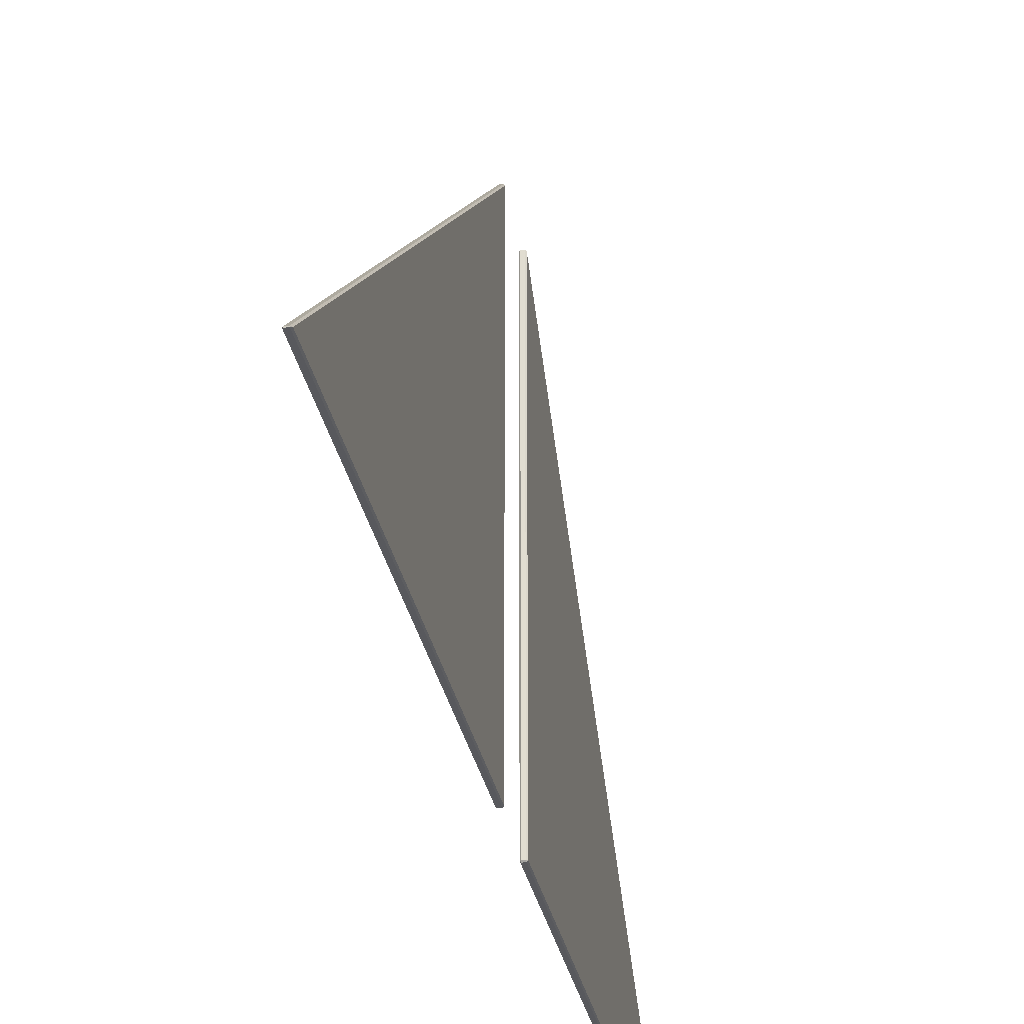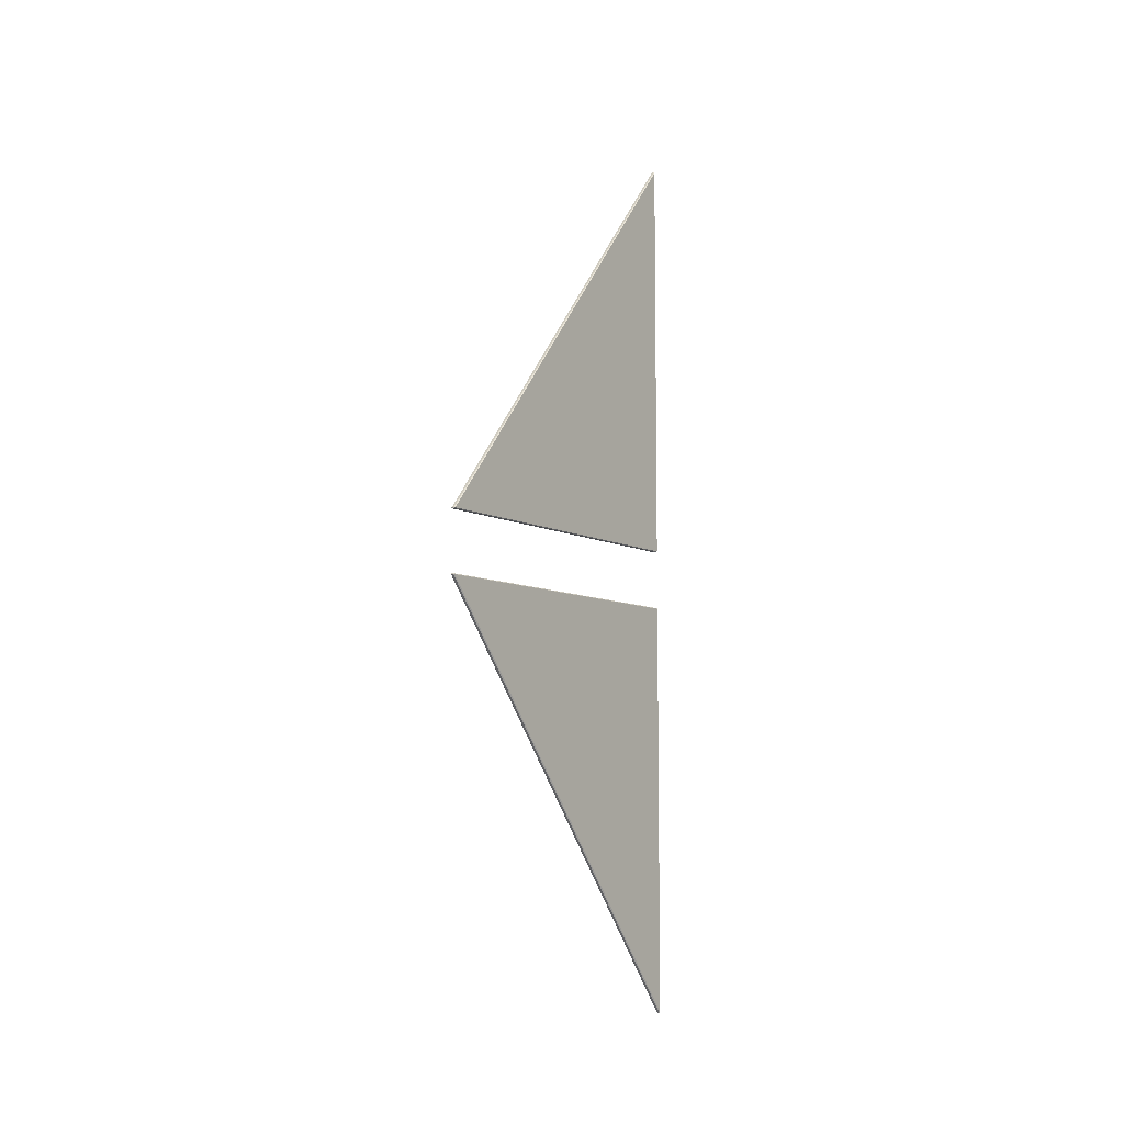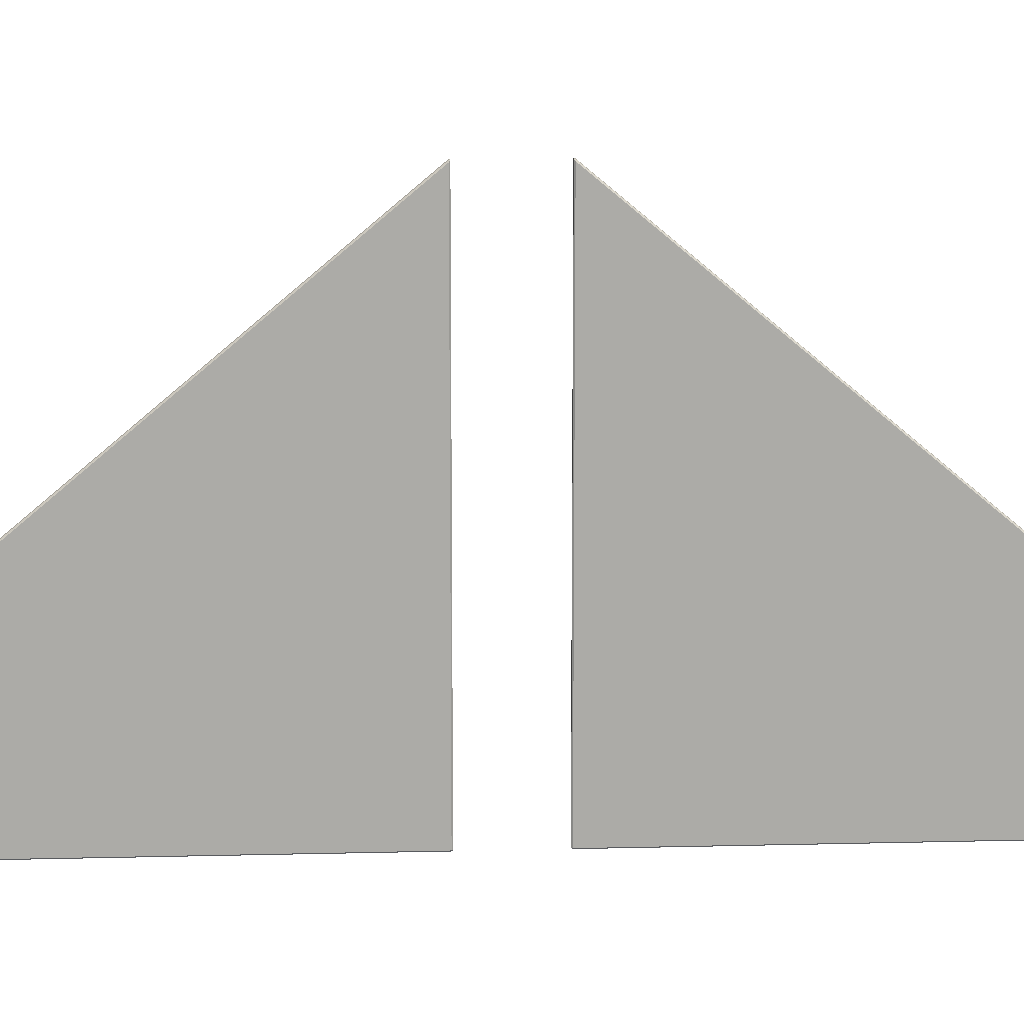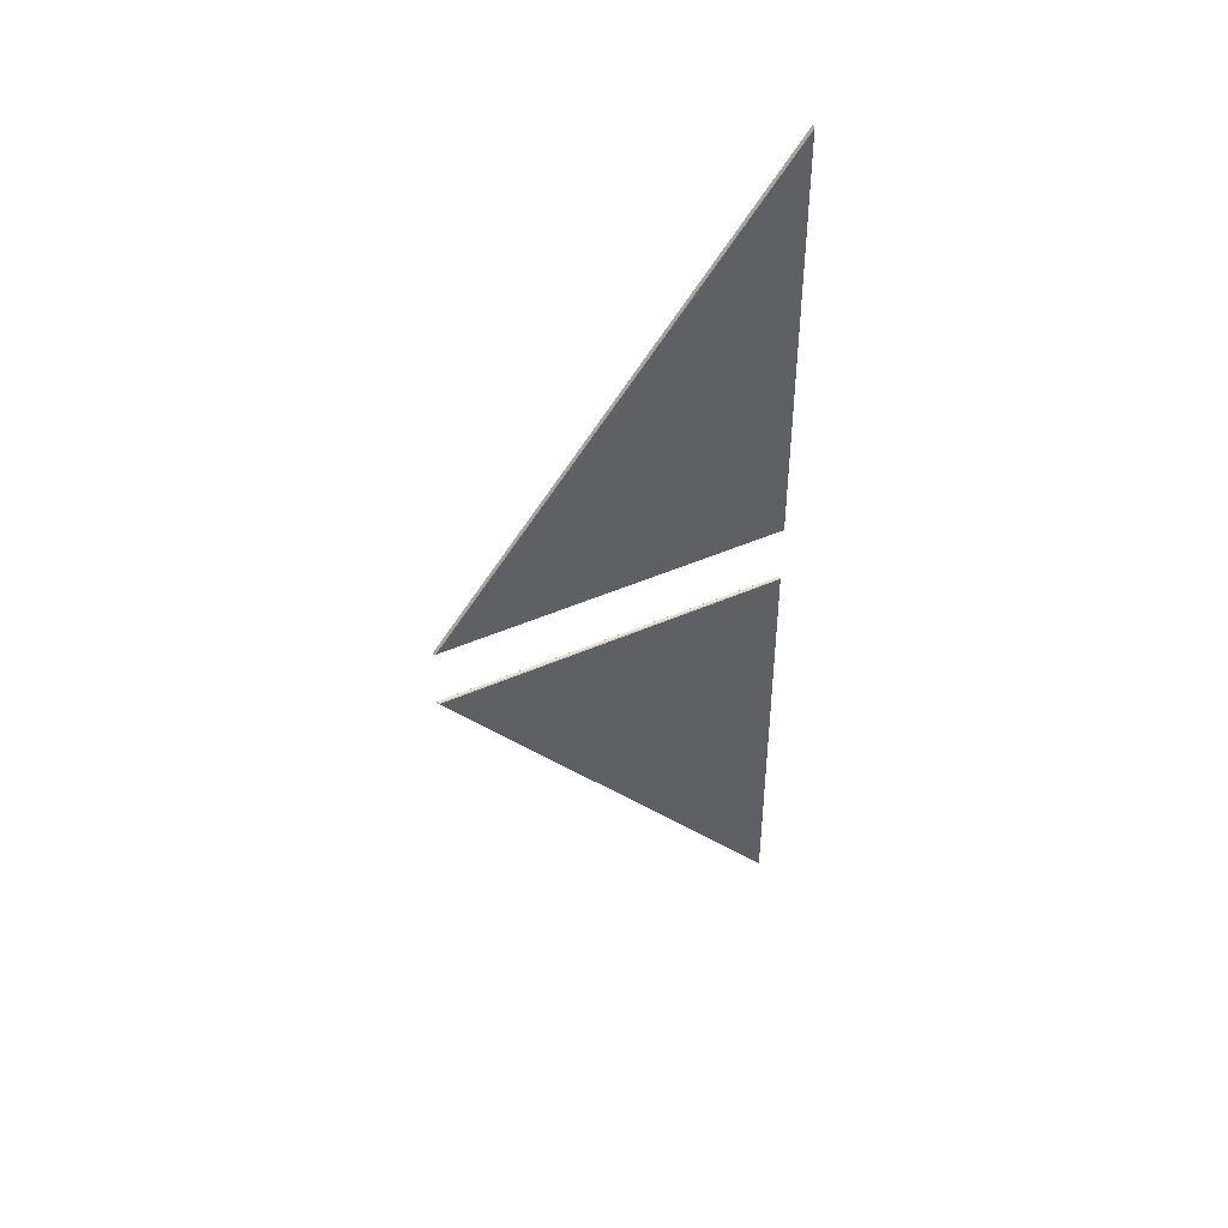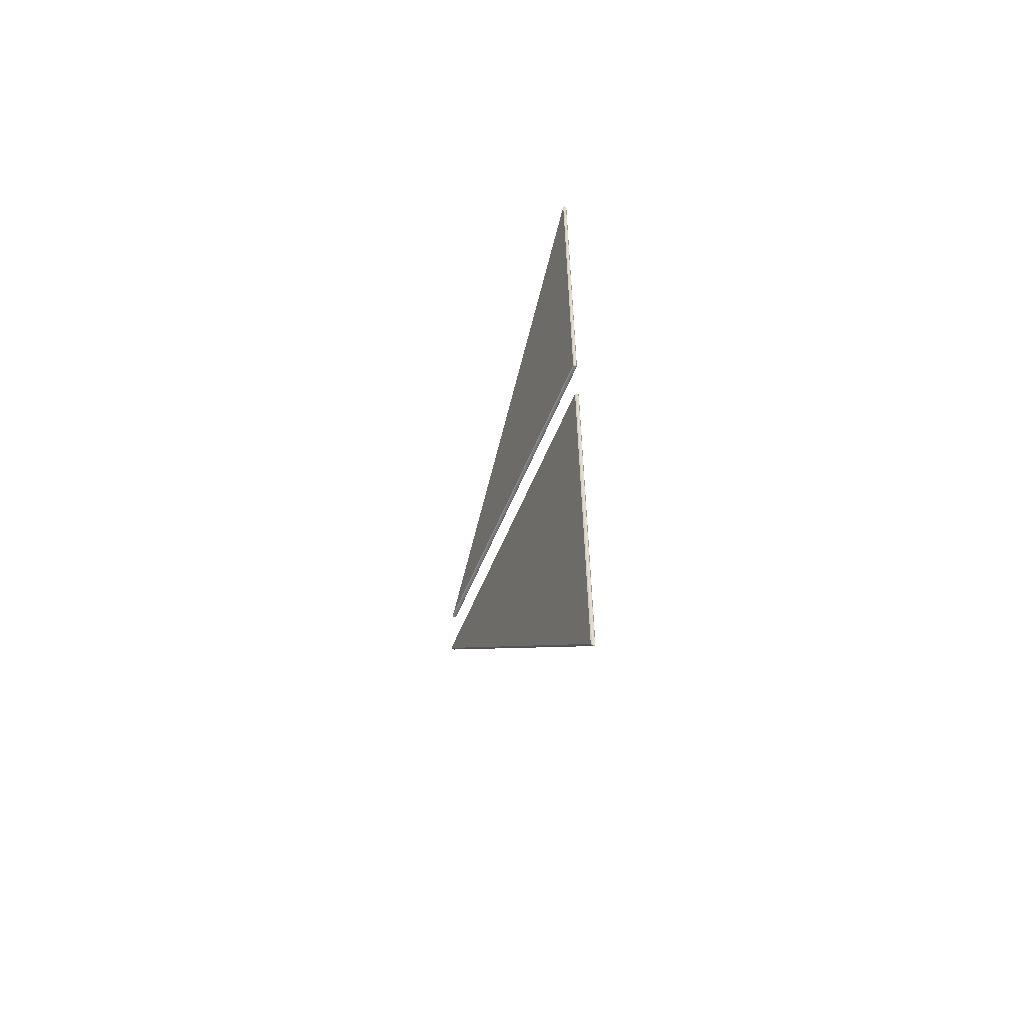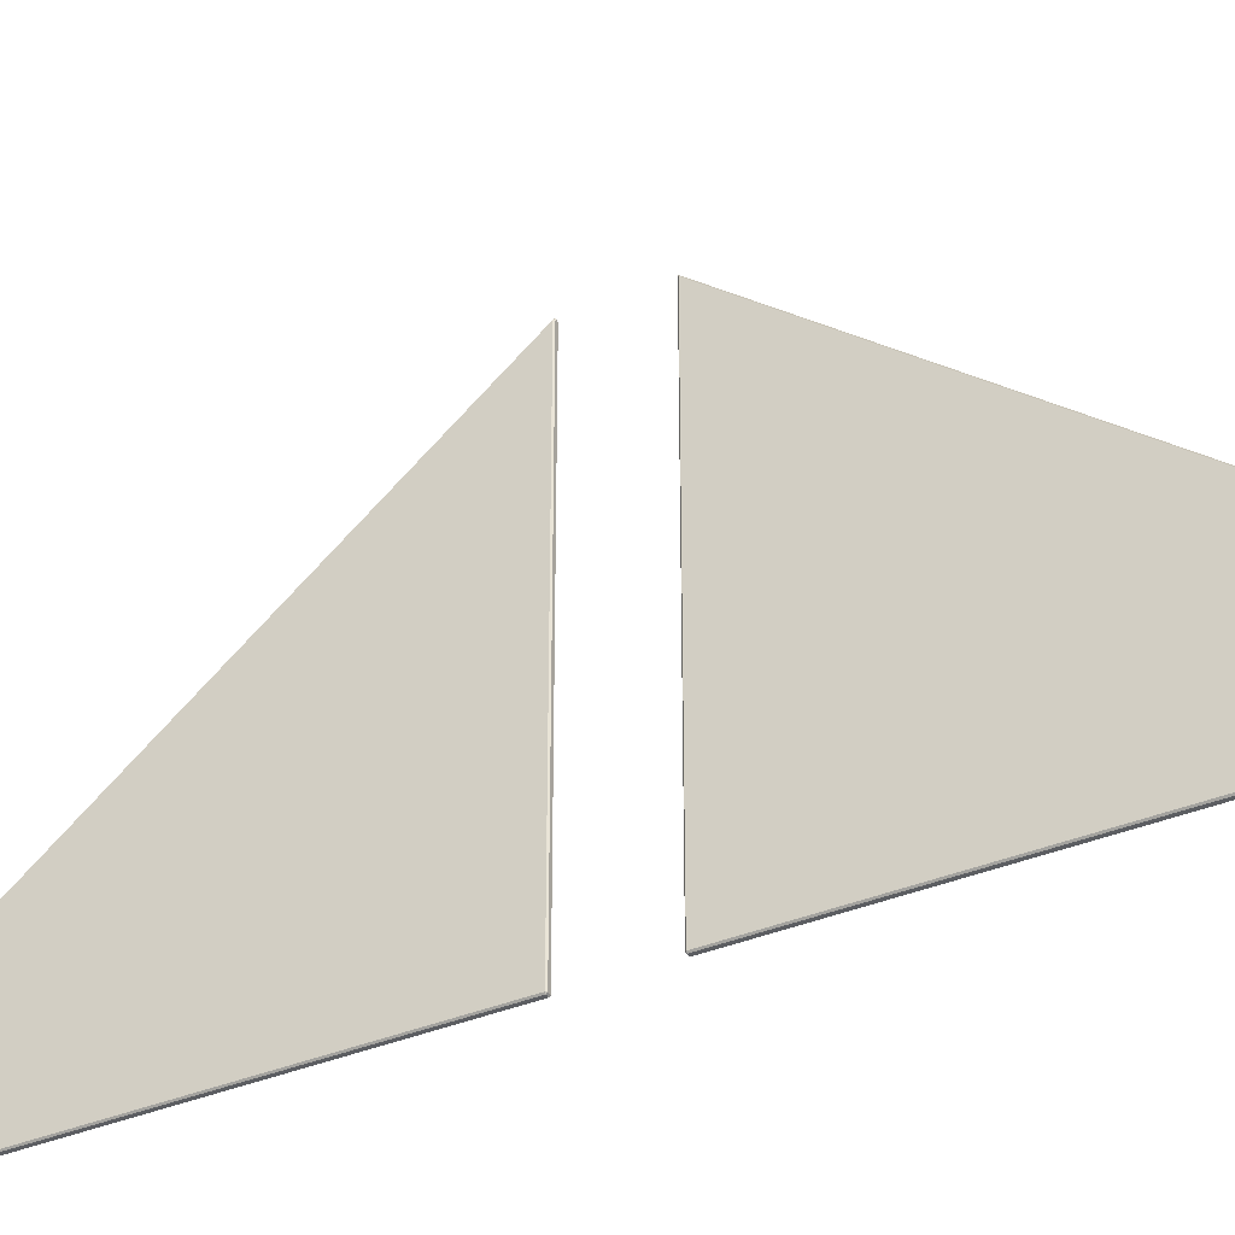
<metadata>
{"format":"obj","ext":"obj","renderer":"f3d","projection":"perspective","resolution":1024,"background":"white","views":[{"elev":-30.0,"azim":10.7,"up":"+Y"},{"elev":-7.7,"azim":-145.5,"up":"+Z"},{"elev":14.1,"azim":-93.3,"up":"+Y"},{"elev":43.8,"azim":-117.6,"up":"+Z"},{"elev":-57.0,"azim":-22.1,"up":"+Z"},{"elev":-38.2,"azim":117.4,"up":"+Y"}]}
</metadata>
<code>
o roof_tri_window_5000_glass
v 0.024 0.2426 2.146
v 0.02 0.244 2.138
v 0.024 0.24 2.145
v 0.024 1.921 0.1456
v 0.024 1.92 0.1425
v 0.02 1.915 0.1465
v 0.024 0.244 0.1425
v 0.024 0.24 0.1465
v 0.02 0.244 0.1465
v 0.036 0.2426 2.146
v 0.036 0.24 2.145
v 0.04 0.244 2.138
v 0.036 1.921 0.1456
v 0.04 1.915 0.1465
v 0.036 1.92 0.1425
v 0.036 0.244 0.1425
v 0.04 0.244 0.1465
v 0.036 0.24 0.1465
v 0.036 0.2426 -2.146
v 0.04 0.244 -2.138
v 0.036 0.24 -2.145
v 0.036 1.921 -0.1456
v 0.036 1.92 -0.1425
v 0.04 1.915 -0.1465
v 0.036 0.244 -0.1425
v 0.036 0.24 -0.1465
v 0.04 0.244 -0.1465
v 0.024 0.2426 -2.146
v 0.024 0.24 -2.145
v 0.02 0.244 -2.138
v 0.024 1.921 -0.1456
v 0.02 1.915 -0.1465
v 0.024 1.92 -0.1425
v 0.024 0.244 -0.1425
v 0.02 0.244 -0.1465
v 0.024 0.24 -0.1465
f 3 8 18 11
f 22 19 28 31
f 7 5 15 16
f 12 17 14
f 2 6 9
f 21 26 36 29
f 25 23 33 34
f 30 35 32
f 20 24 27
f 1 2 3
f 4 5 6
f 7 8 9
f 10 11 12
f 13 14 15
f 16 17 18
f 19 20 21
f 22 23 24
f 25 26 27
f 28 29 30
f 31 32 33
f 34 35 36
f 1 4 6 2
f 5 7 9 6
f 8 3 2 9
f 12 14 13 10
f 14 17 16 15
f 17 12 11 18
f 7 16 18 8
f 10 1 3 11
f 4 13 15 5
f 19 22 24 20
f 23 25 27 24
f 26 21 20 27
f 30 32 31 28
f 32 35 34 33
f 35 30 29 36
f 25 34 36 26
f 28 19 21 29
f 22 31 33 23
f 4 1 10 13

</code>
